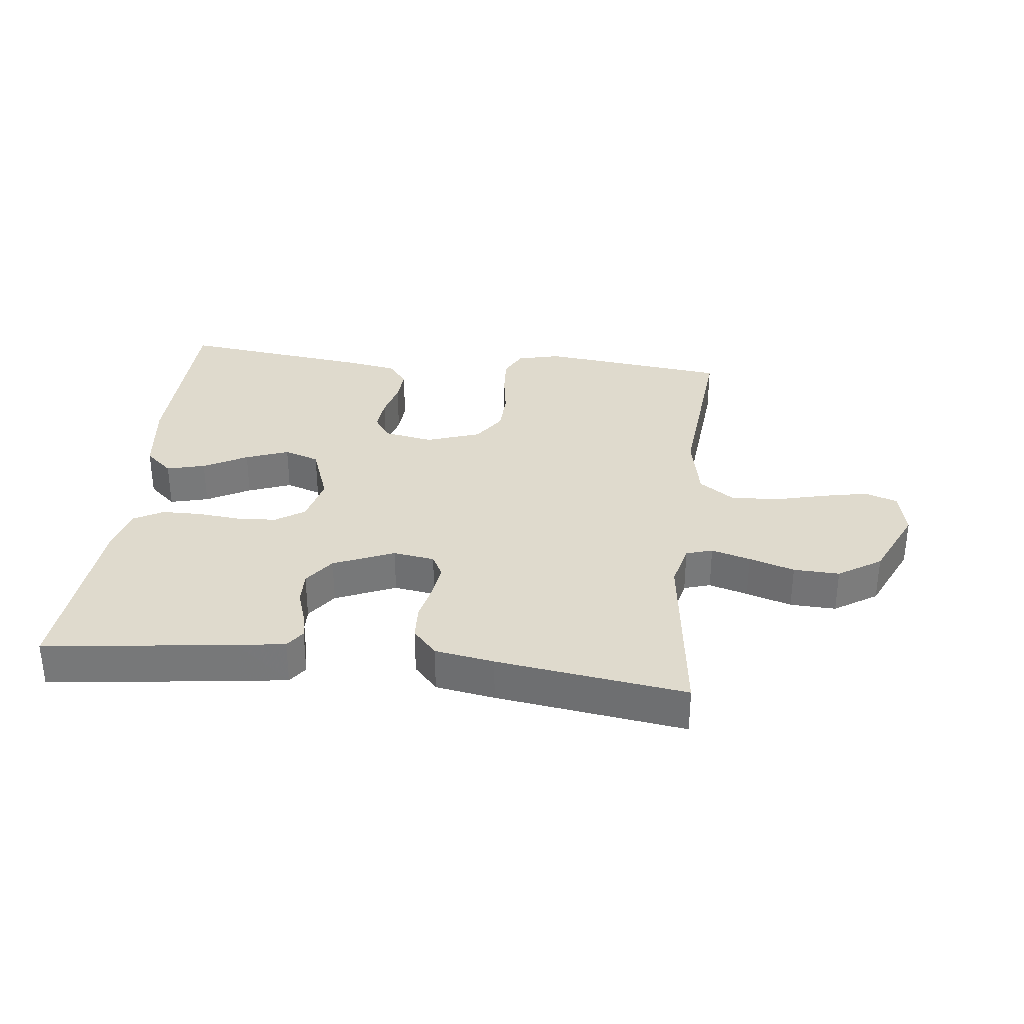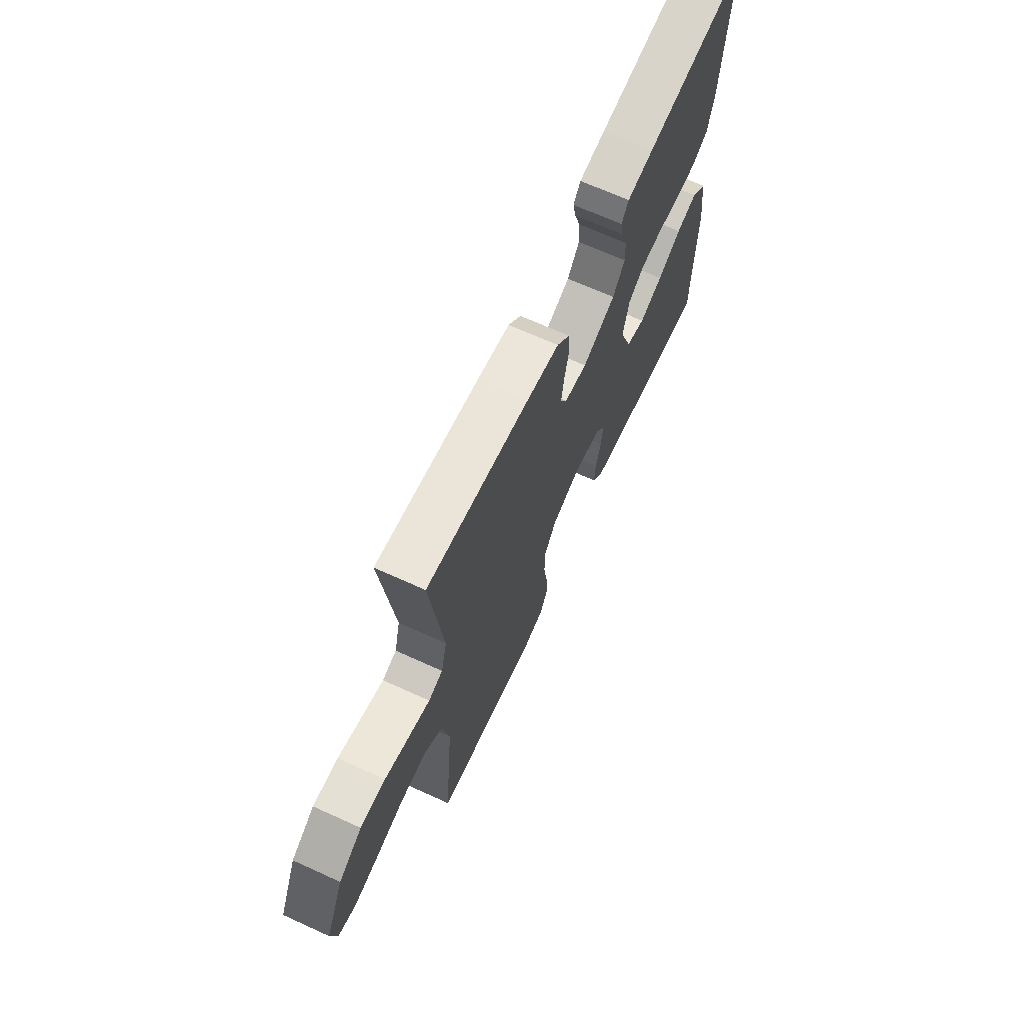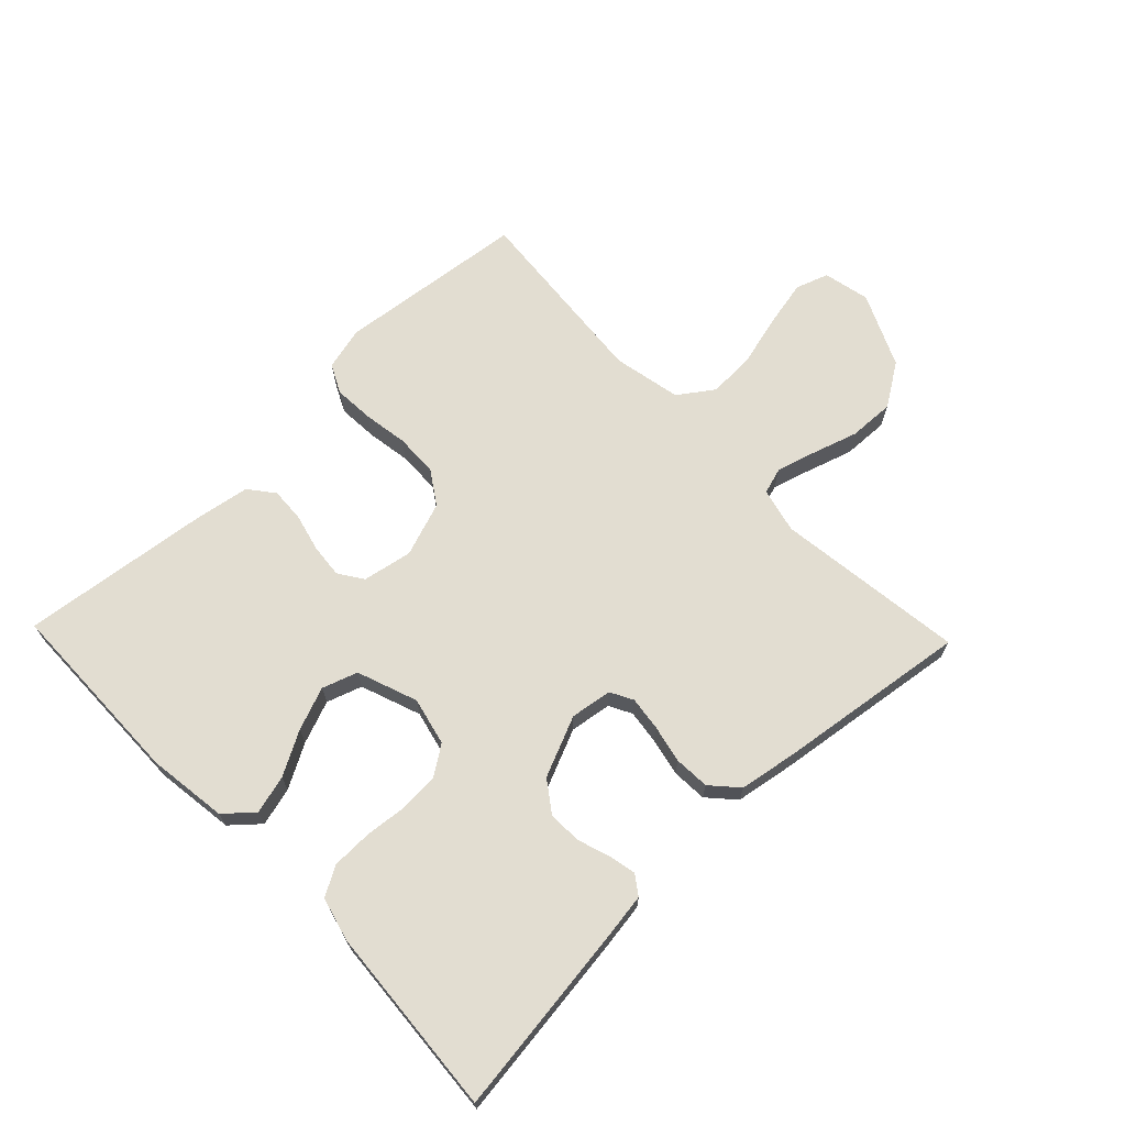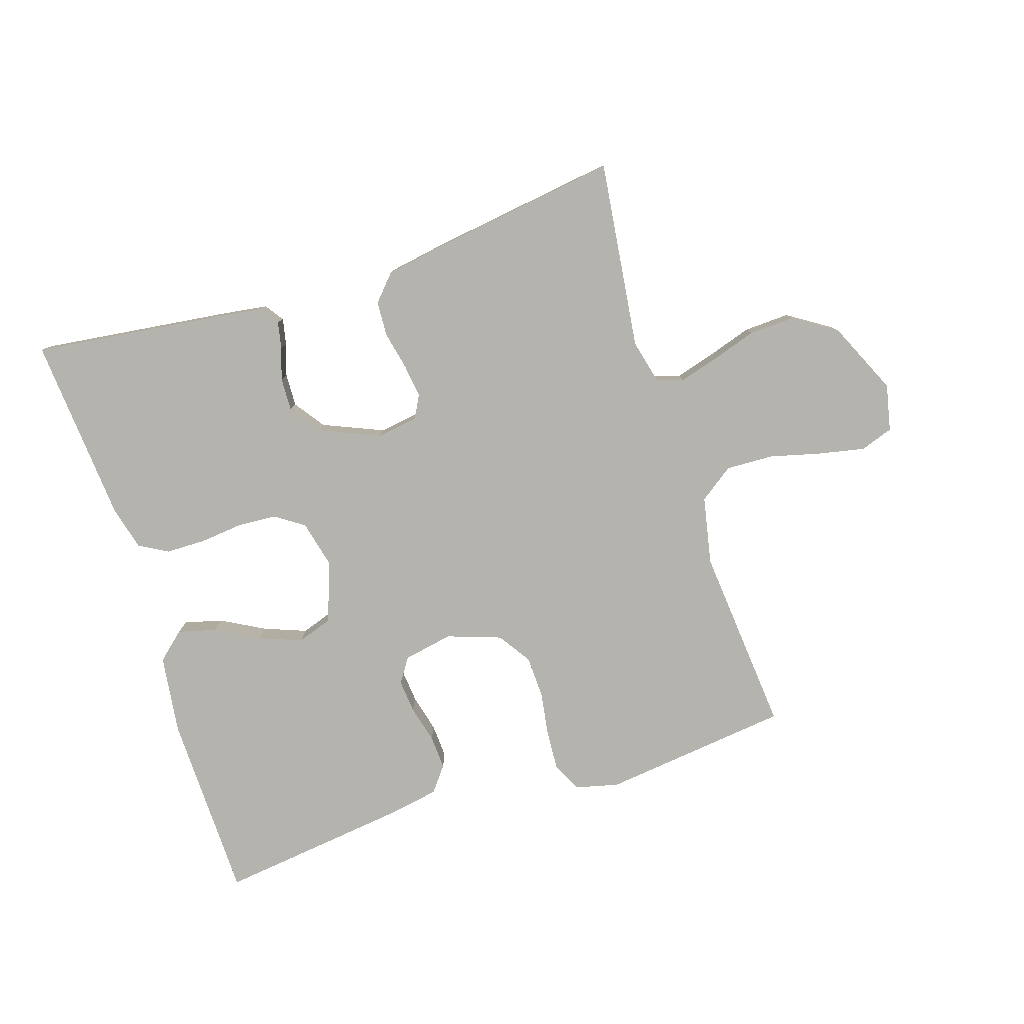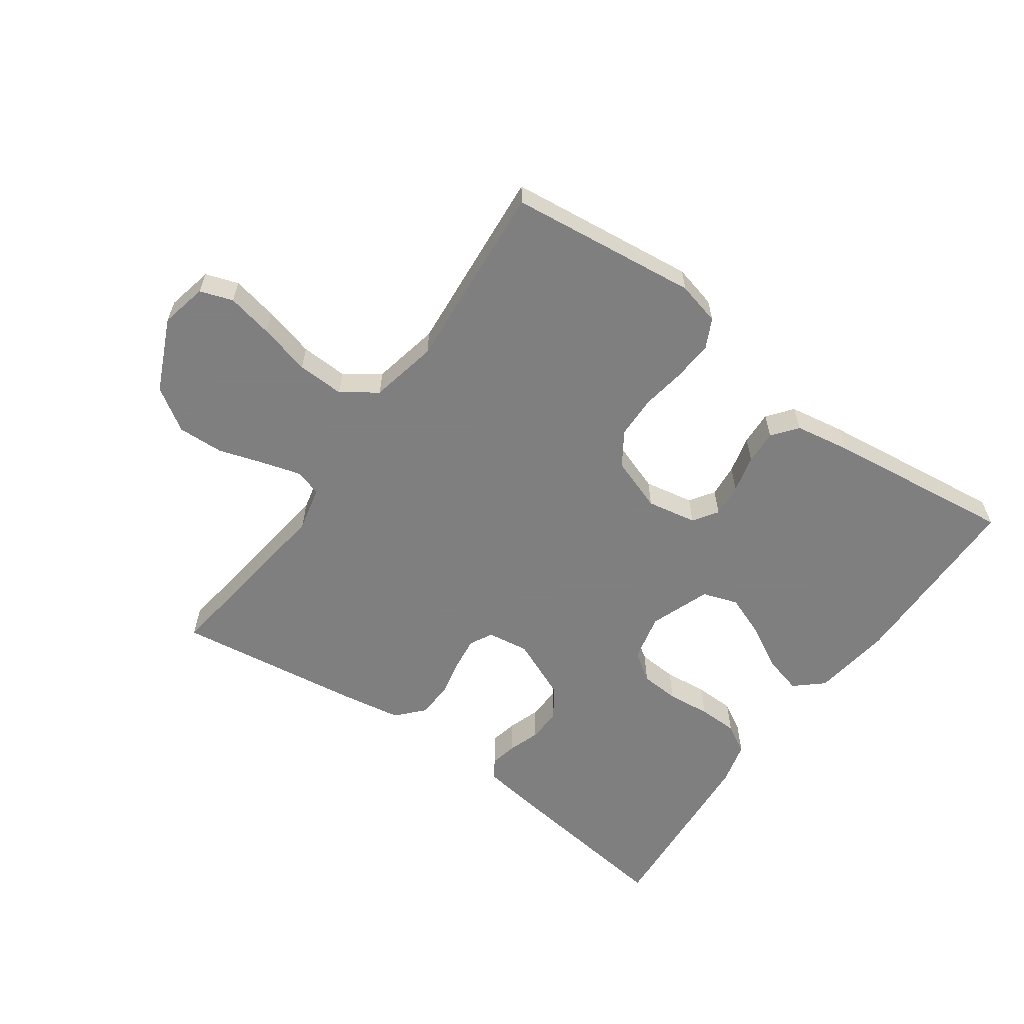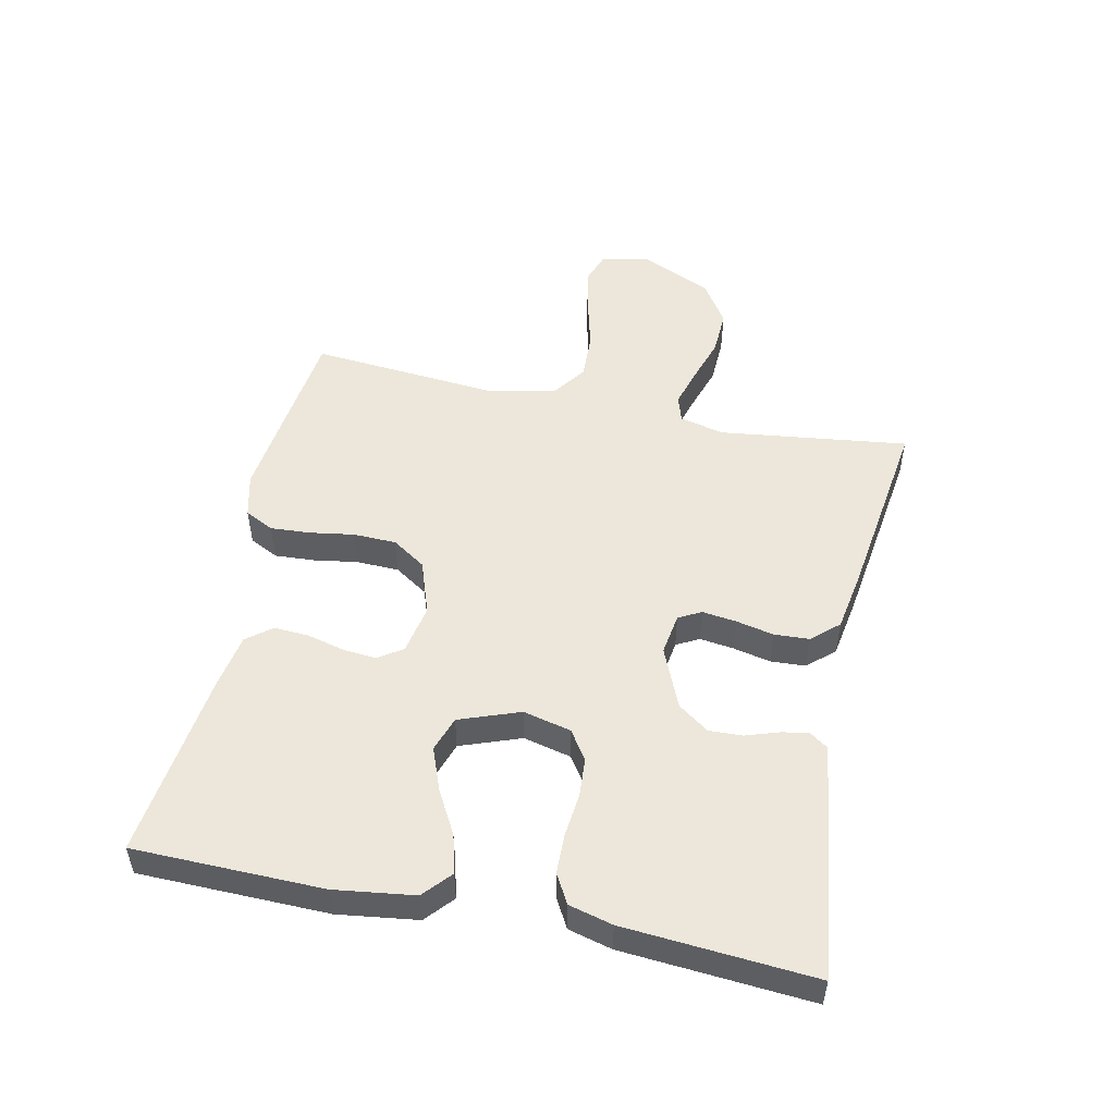
<metadata>
{"format":"obj","ext":"obj","renderer":"f3d","projection":"perspective","resolution":1024,"background":"white","views":[{"elev":32.7,"azim":6.6,"up":"+Y"},{"elev":67.8,"azim":114.5,"up":"+Z"},{"elev":68.5,"azim":-43.9,"up":"+Y"},{"elev":-79.9,"azim":17.9,"up":"+Y"},{"elev":-59.9,"azim":144.3,"up":"+Y"},{"elev":51.1,"azim":-78.0,"up":"+Y"}]}
</metadata>
<code>
v -0.5 0.07 -0.5
v -0.505 0.07 -0.2
v -0.488 0.07 -0.074
v -0.444 0.07 -0.035
v -0.383 0.07 -0.051
v -0.314 0.07 -0.089
v -0.246 0.07 -0.115
v -0.19 0.07 -0.096
v -0.155 0.07 0
v -0.173 0.07 0.076
v -0.219 0.07 0.107
v -0.281 0.07 0.111
v -0.35 0.07 0.104
v -0.413 0.07 0.105
v -0.459 0.07 0.131
v -0.477 0.07 0.2
v -0.5 0.07 0.5
v -0.2 0.07 0.462
v -0.124 0.07 0.451
v -0.103 0.07 0.421
v -0.112 0.07 0.378
v -0.129 0.07 0.327
v -0.131 0.07 0.274
v -0.096 0.07 0.225
v 0 0.07 0.184
v 0.066 0.07 0.194
v 0.085 0.07 0.23
v 0.078 0.07 0.284
v 0.065 0.07 0.344
v 0.068 0.07 0.4
v 0.106 0.07 0.442
v 0.2 0.07 0.458
v 0.5 0.07 0.5
v 0.462 0.07 0.2
v 0.479 0.07 0.129
v 0.521 0.07 0.116
v 0.583 0.07 0.134
v 0.655 0.07 0.157
v 0.728 0.07 0.16
v 0.796 0.07 0.116
v 0.849 0.07 0
v 0.833 0.07 -0.074
v 0.781 0.07 -0.092
v 0.708 0.07 -0.077
v 0.626 0.07 -0.056
v 0.551 0.07 -0.053
v 0.496 0.07 -0.092
v 0.474 0.07 -0.2
v 0.5 0.07 -0.5
v 0.2 0.07 -0.535
v 0.131 0.07 -0.518
v 0.108 0.07 -0.472
v 0.112 0.07 -0.408
v 0.123 0.07 -0.338
v 0.121 0.07 -0.27
v 0.086 0.07 -0.217
v 0 0.07 -0.187
v -0.079 0.07 -0.202
v -0.105 0.07 -0.241
v -0.1 0.07 -0.294
v -0.085 0.07 -0.354
v -0.082 0.07 -0.408
v -0.113 0.07 -0.448
v -0.2 0.07 -0.463
v -0.5 0 -0.5
v -0.505 0 -0.2
v -0.488 0 -0.074
v -0.444 0 -0.035
v -0.383 0 -0.051
v -0.314 0 -0.089
v -0.246 0 -0.115
v -0.19 0 -0.096
v -0.155 0 0
v -0.173 0 0.076
v -0.219 0 0.107
v -0.281 0 0.111
v -0.35 0 0.104
v -0.413 0 0.105
v -0.459 0 0.131
v -0.477 0 0.2
v -0.5 0 0.5
v -0.2 0 0.462
v -0.124 0 0.451
v -0.103 0 0.421
v -0.112 0 0.378
v -0.129 0 0.327
v -0.131 0 0.274
v -0.096 0 0.225
v 0 0 0.184
v 0.066 0 0.194
v 0.085 0 0.23
v 0.078 0 0.284
v 0.065 0 0.344
v 0.068 0 0.4
v 0.106 0 0.442
v 0.2 0 0.458
v 0.5 0 0.5
v 0.462 0 0.2
v 0.479 0 0.129
v 0.521 0 0.116
v 0.583 0 0.134
v 0.655 0 0.157
v 0.728 0 0.16
v 0.796 0 0.116
v 0.849 0 0
v 0.833 0 -0.074
v 0.781 0 -0.092
v 0.708 0 -0.077
v 0.626 0 -0.056
v 0.551 0 -0.053
v 0.496 0 -0.092
v 0.474 0 -0.2
v 0.5 0 -0.5
v 0.2 0 -0.535
v 0.131 0 -0.518
v 0.108 0 -0.472
v 0.112 0 -0.408
v 0.123 0 -0.338
v 0.121 0 -0.27
v 0.086 0 -0.217
v 0 0 -0.187
v -0.079 0 -0.202
v -0.105 0 -0.241
v -0.1 0 -0.294
v -0.085 0 -0.354
v -0.082 0 -0.408
v -0.113 0 -0.448
v -0.2 0 -0.463
f 60 61 62 63
f 59 60 63 64
f 51 52 53 54
f 51 54 55
f 48 49 50 51
f 47 48 51 55
f 46 47 55 56
f 42 43 44 45
f 40 41 42 45
f 40 45 46
f 37 38 39 40
f 36 37 40 46
f 35 36 46 56
f 31 32 33 34
f 28 29 30 31
f 27 28 31 34
f 26 27 34 35
f 19 20 21 22
f 17 18 19 22
f 17 22 23
f 16 17 23 24
f 12 13 14 15
f 11 12 15 16
f 3 4 5 6
f 3 6 7
f 2 3 7
f 59 64 1 2
f 58 59 2 7
f 57 58 7 8
f 56 57 8 9
f 25 26 35 56
f 25 56 9 10
f 11 16 24 25
f 10 11 25
f 127 126 125 124
f 128 127 124 123
f 118 117 116 115
f 119 118 115
f 115 114 113 112
f 119 115 112 111
f 120 119 111 110
f 109 108 107 106
f 109 106 105 104
f 110 109 104
f 104 103 102 101
f 110 104 101 100
f 120 110 100 99
f 98 97 96 95
f 95 94 93 92
f 98 95 92 91
f 99 98 91 90
f 86 85 84 83
f 86 83 82 81
f 87 86 81
f 88 87 81 80
f 79 78 77 76
f 80 79 76 75
f 70 69 68 67
f 71 70 67
f 71 67 66
f 66 65 128 123
f 71 66 123 122
f 72 71 122 121
f 73 72 121 120
f 120 99 90 89
f 74 73 120 89
f 89 88 80 75
f 89 75 74
f 1 65 66 2
f 2 66 67 3
f 3 67 68 4
f 4 68 69 5
f 5 69 70 6
f 6 70 71 7
f 7 71 72 8
f 8 72 73 9
f 9 73 74 10
f 10 74 75 11
f 11 75 76 12
f 12 76 77 13
f 13 77 78 14
f 14 78 79 15
f 15 79 80 16
f 16 80 81 17
f 17 81 82 18
f 18 82 83 19
f 19 83 84 20
f 20 84 85 21
f 21 85 86 22
f 22 86 87 23
f 23 87 88 24
f 24 88 89 25
f 25 89 90 26
f 26 90 91 27
f 27 91 92 28
f 28 92 93 29
f 29 93 94 30
f 30 94 95 31
f 31 95 96 32
f 32 96 97 33
f 33 97 98 34
f 34 98 99 35
f 35 99 100 36
f 36 100 101 37
f 37 101 102 38
f 38 102 103 39
f 39 103 104 40
f 40 104 105 41
f 41 105 106 42
f 42 106 107 43
f 43 107 108 44
f 44 108 109 45
f 45 109 110 46
f 46 110 111 47
f 47 111 112 48
f 48 112 113 49
f 49 113 114 50
f 50 114 115 51
f 51 115 116 52
f 52 116 117 53
f 53 117 118 54
f 54 118 119 55
f 55 119 120 56
f 56 120 121 57
f 57 121 122 58
f 58 122 123 59
f 59 123 124 60
f 60 124 125 61
f 61 125 126 62
f 62 126 127 63
f 63 127 128 64
f 64 128 65 1

</code>
